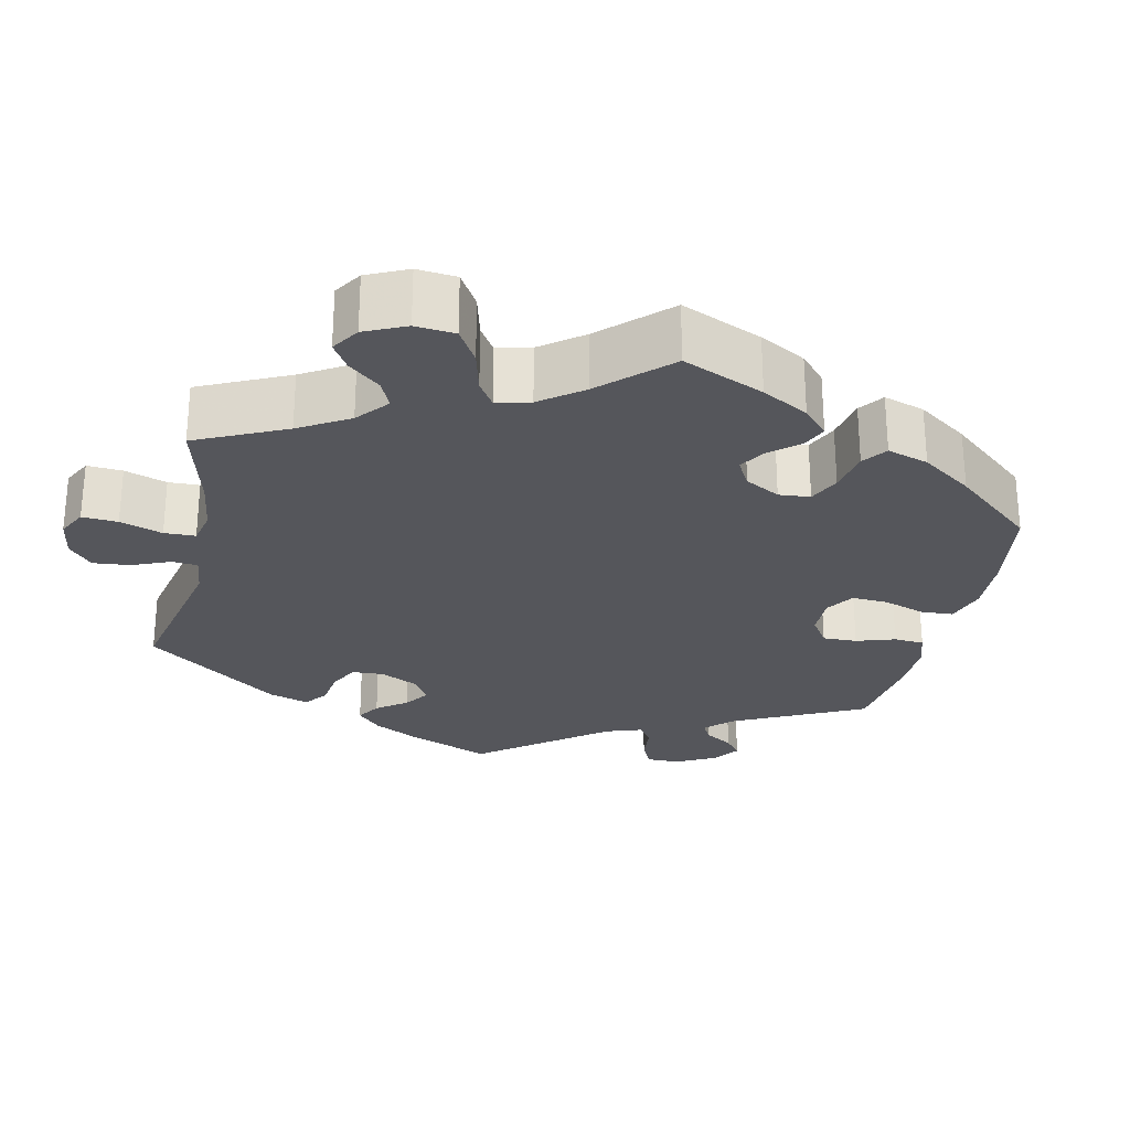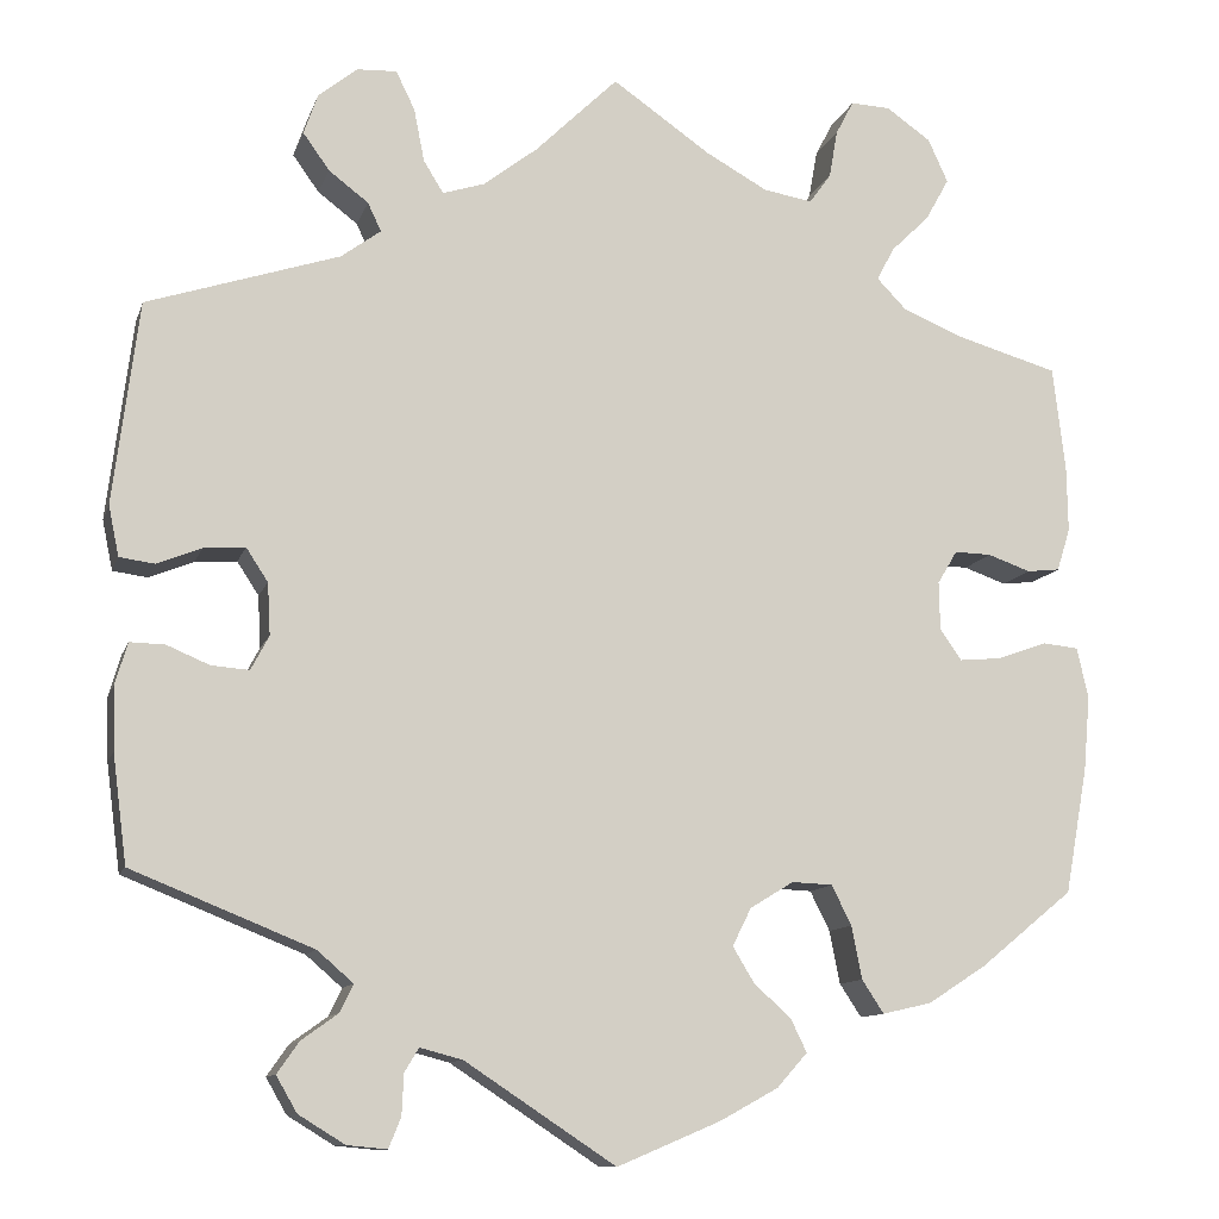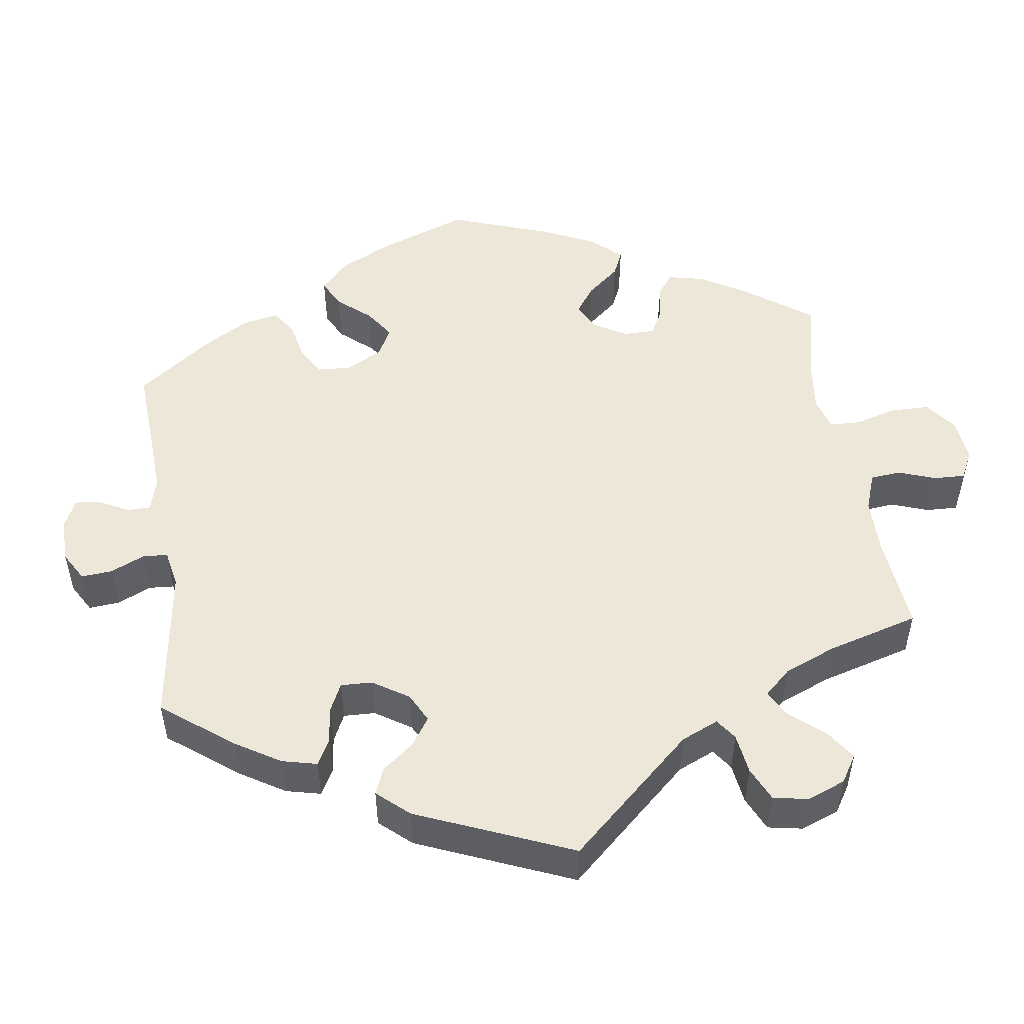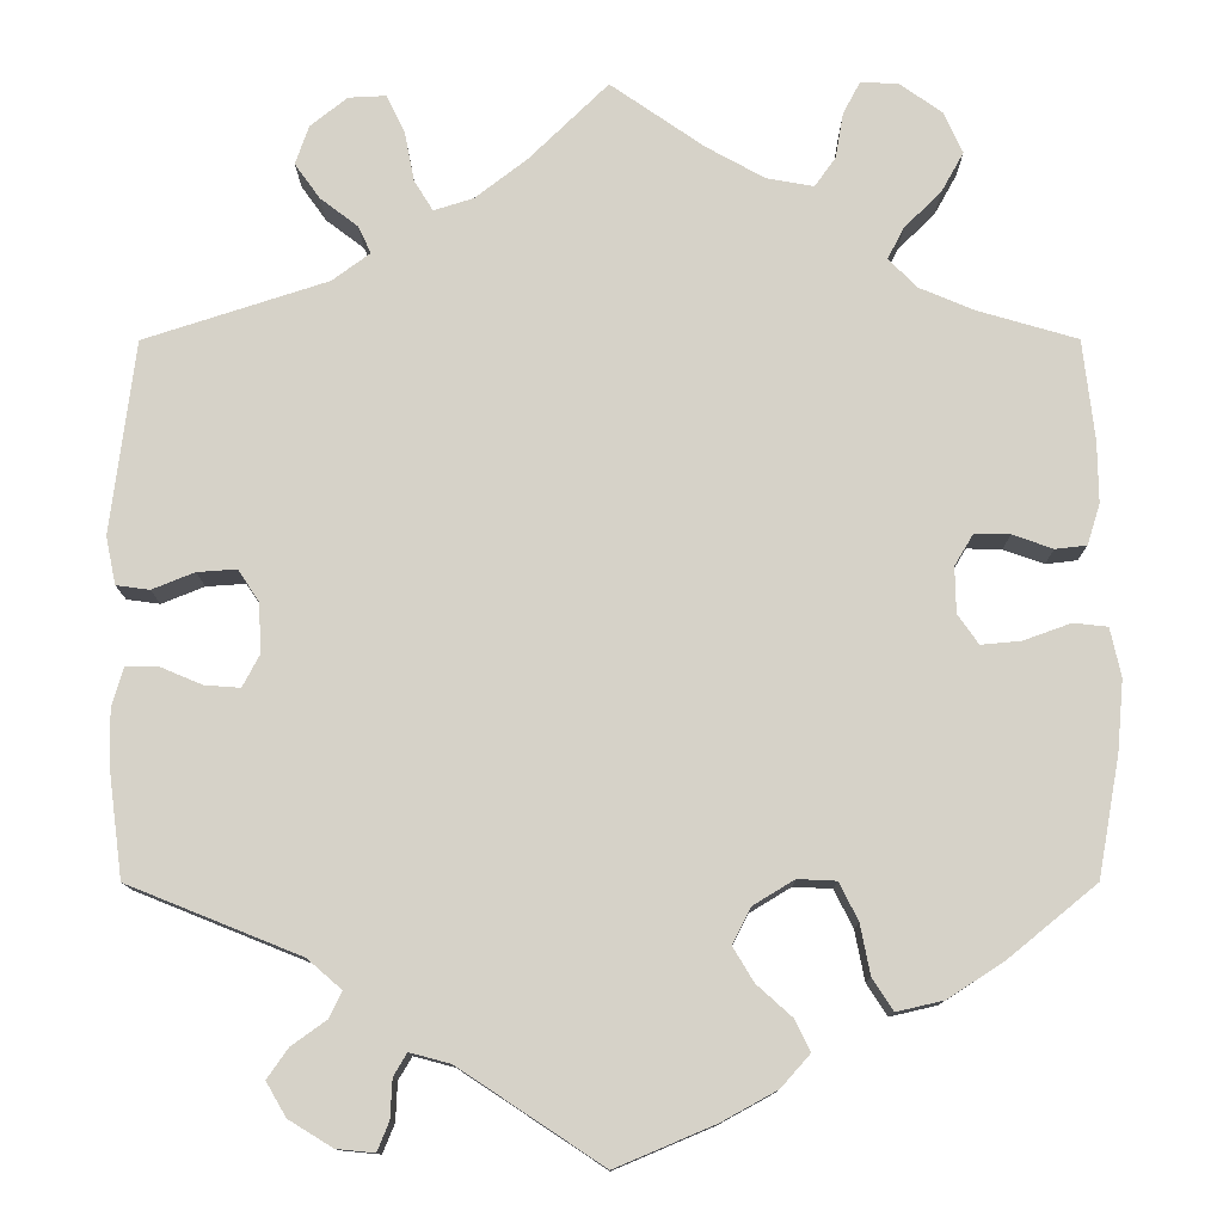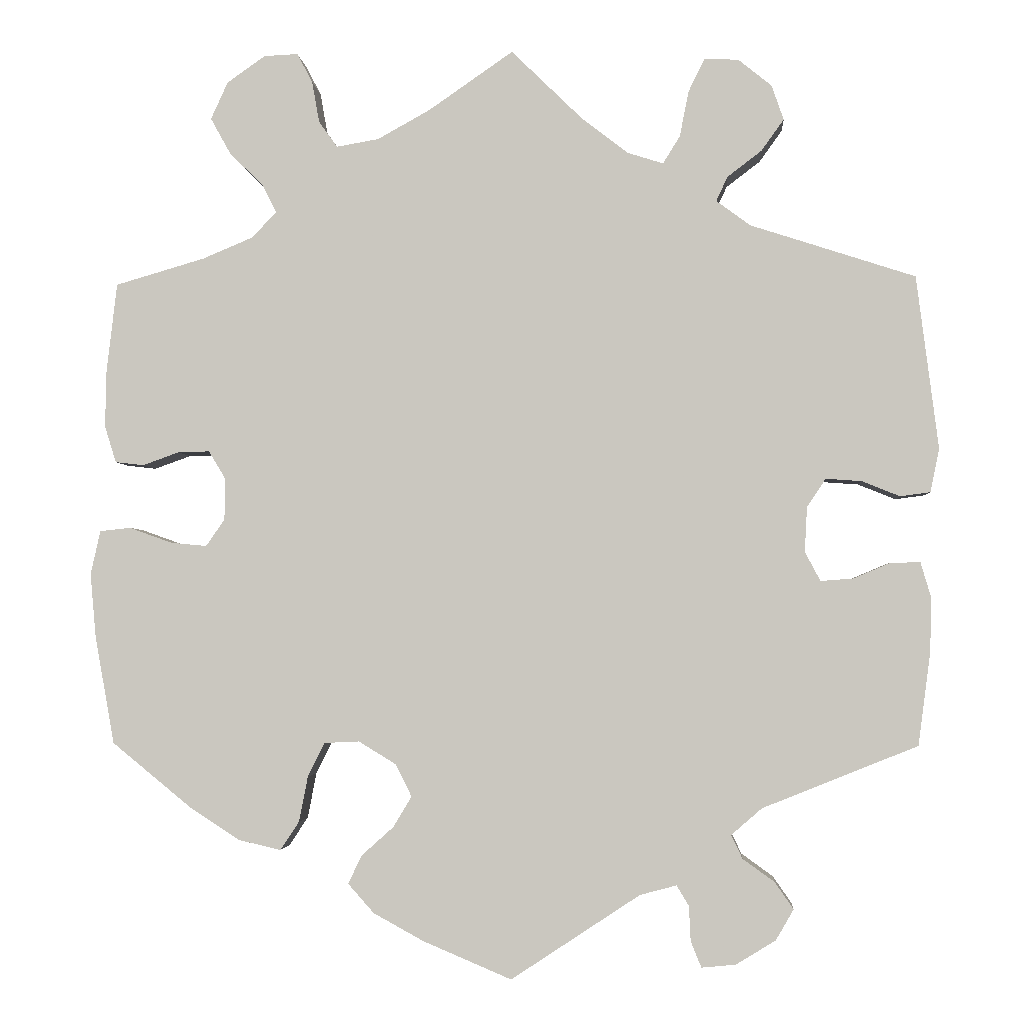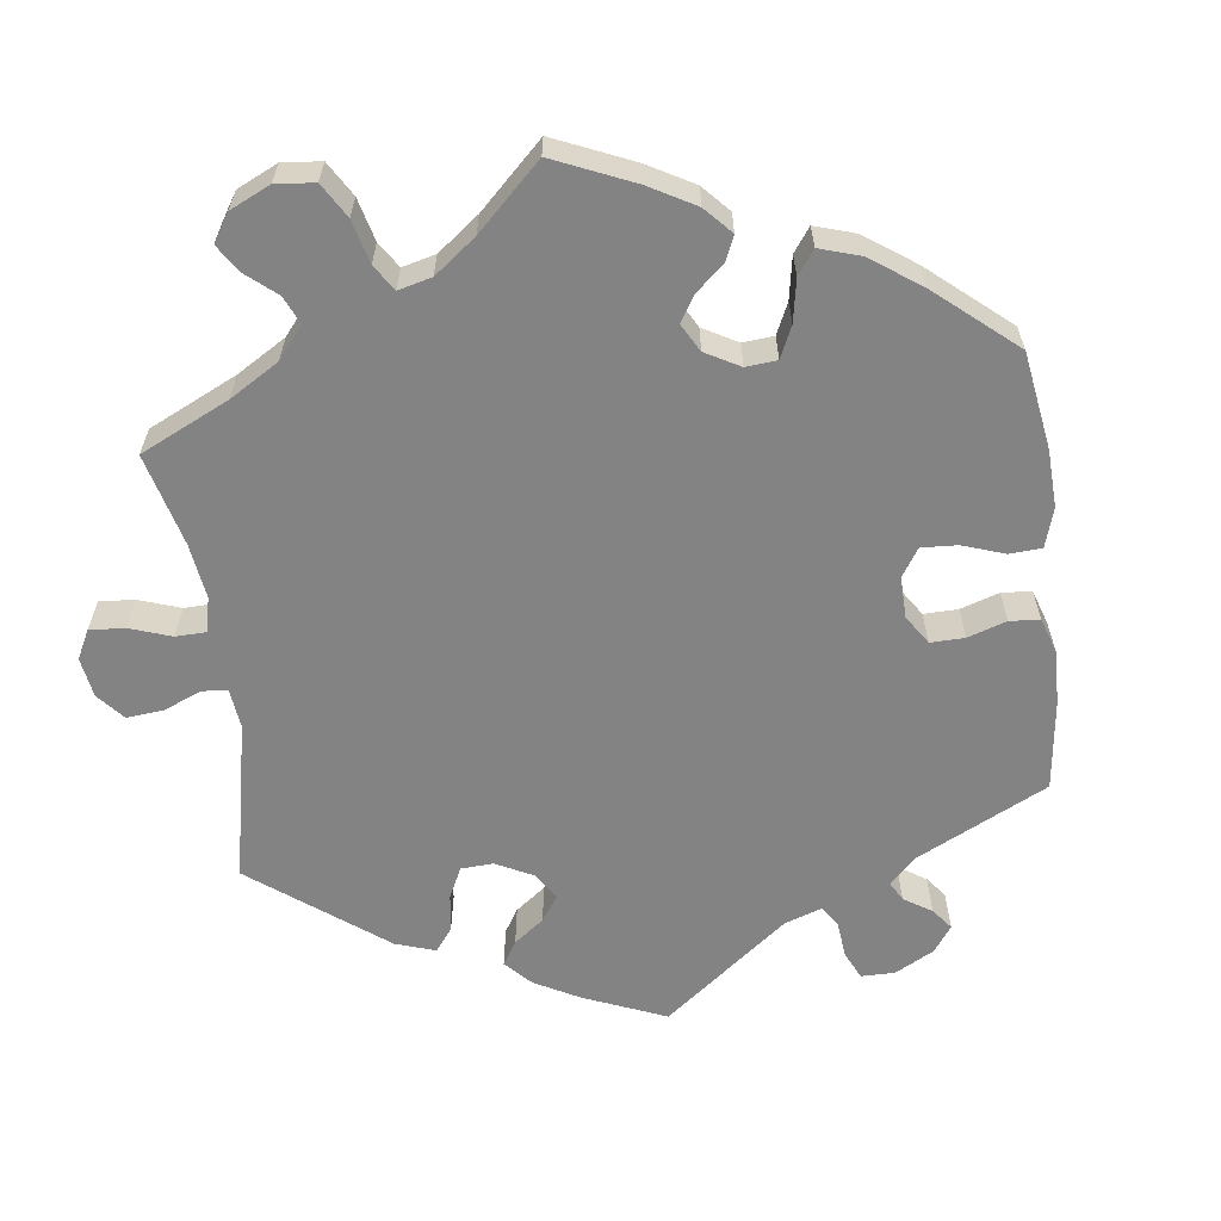
<metadata>
{"format":"obj","ext":"obj","renderer":"f3d","projection":"perspective","resolution":1024,"background":"white","views":[{"elev":-26.2,"azim":47.5,"up":"+Y"},{"elev":-11.1,"azim":-14.8,"up":"+Z"},{"elev":50.0,"azim":-68.4,"up":"+Y"},{"elev":-12.0,"azim":0.2,"up":"+Z"},{"elev":-2.7,"azim":-175.8,"up":"+Z"},{"elev":-61.2,"azim":67.3,"up":"+Y"}]}
</metadata>
<code>
v 0.513 0.07 0.177
v 0.514 0.07 0.109
v 0.5 0.07 0.064
v 0.465 0.07 0.06
v 0.42 0.07 0.076
v 0.381 0.07 0.077
v 0.36 0.07 0.042
v 0.361 0.07 -0.009
v 0.384 0.07 -0.042
v 0.428 0.07 -0.038
v 0.481 0.07 -0.019
v 0.519 0.07 -0.023
v 0.531 0.07 -0.077
v 0.524 0.07 -0.156
v 0.5 0.07 -0.289
v 0.402 0.07 -0.369
v 0.34 0.07 -0.409
v 0.288 0.07 -0.421
v 0.265 0.07 -0.386
v 0.254 0.07 -0.33
v 0.233 0.07 -0.288
v 0.19 0.07 -0.286
v 0.144 0.07 -0.314
v 0.124 0.07 -0.354
v 0.147 0.07 -0.392
v 0.186 0.07 -0.427
v 0.203 0.07 -0.462
v 0.171 0.07 -0.498
v 0.109 0.07 -0.532
v 0 0.07 -0.578
v -0.159 0.07 -0.473
v -0.204 0.07 -0.461
v -0.219 0.07 -0.486
v -0.221 0.07 -0.529
v -0.234 0.07 -0.561
v -0.276 0.07 -0.557
v -0.325 0.07 -0.527
v -0.347 0.07 -0.489
v -0.324 0.07 -0.456
v -0.285 0.07 -0.428
v -0.271 0.07 -0.399
v -0.309 0.07 -0.366
v -0.5 0.07 -0.289
v -0.515 0.07 -0.175
v -0.517 0.07 -0.108
v -0.504 0.07 -0.064
v -0.467 0.07 -0.065
v -0.422 0.07 -0.084
v -0.382 0.07 -0.087
v -0.363 0.07 -0.051
v -0.366 0.07 0.004
v -0.389 0.07 0.039
v -0.433 0.07 0.036
v -0.48 0.07 0.017
v -0.517 0.07 0.022
v -0.528 0.07 0.075
v -0.501 0.07 0.289
v -0.298 0.07 0.355
v -0.256 0.07 0.386
v -0.27 0.07 0.416
v -0.312 0.07 0.448
v -0.34 0.07 0.487
v -0.325 0.07 0.53
v -0.284 0.07 0.563
v -0.242 0.07 0.565
v -0.222 0.07 0.524
v -0.211 0.07 0.468
v -0.19 0.07 0.434
v -0.146 0.07 0.448
v -0.089 0.07 0.492
v -0.001 0.07 0.578
v 0.103 0.07 0.506
v 0.168 0.07 0.47
v 0.22 0.07 0.461
v 0.243 0.07 0.493
v 0.252 0.07 0.544
v 0.271 0.07 0.58
v 0.313 0.07 0.578
v 0.36 0.07 0.545
v 0.381 0.07 0.499
v 0.356 0.07 0.454
v 0.315 0.07 0.414
v 0.297 0.07 0.379
v 0.328 0.07 0.347
v 0.39 0.07 0.321
v 0.5 0.07 0.289
v 0.513 0 0.177
v 0.514 0 0.109
v 0.5 0 0.064
v 0.465 0 0.06
v 0.42 0 0.076
v 0.381 0 0.077
v 0.36 0 0.042
v 0.361 0 -0.009
v 0.384 0 -0.042
v 0.428 0 -0.038
v 0.481 0 -0.019
v 0.519 0 -0.023
v 0.531 0 -0.077
v 0.524 0 -0.156
v 0.5 0 -0.289
v 0.402 0 -0.369
v 0.34 0 -0.409
v 0.288 0 -0.421
v 0.265 0 -0.386
v 0.254 0 -0.33
v 0.233 0 -0.288
v 0.19 0 -0.286
v 0.144 0 -0.314
v 0.124 0 -0.354
v 0.147 0 -0.392
v 0.186 0 -0.427
v 0.203 0 -0.462
v 0.171 0 -0.498
v 0.109 0 -0.532
v 0 0 -0.578
v -0.159 0 -0.473
v -0.204 0 -0.461
v -0.219 0 -0.486
v -0.221 0 -0.529
v -0.234 0 -0.561
v -0.276 0 -0.557
v -0.325 0 -0.527
v -0.347 0 -0.489
v -0.324 0 -0.456
v -0.285 0 -0.428
v -0.271 0 -0.399
v -0.309 0 -0.366
v -0.5 0 -0.289
v -0.515 0 -0.175
v -0.517 0 -0.108
v -0.504 0 -0.064
v -0.467 0 -0.065
v -0.422 0 -0.084
v -0.382 0 -0.087
v -0.363 0 -0.051
v -0.366 0 0.004
v -0.389 0 0.039
v -0.433 0 0.036
v -0.48 0 0.017
v -0.517 0 0.022
v -0.528 0 0.075
v -0.501 0 0.289
v -0.298 0 0.355
v -0.256 0 0.386
v -0.27 0 0.416
v -0.312 0 0.448
v -0.34 0 0.487
v -0.325 0 0.53
v -0.284 0 0.563
v -0.242 0 0.565
v -0.222 0 0.524
v -0.211 0 0.468
v -0.19 0 0.434
v -0.146 0 0.448
v -0.089 0 0.492
v -0.001 0 0.578
v 0.103 0 0.506
v 0.168 0 0.47
v 0.22 0 0.461
v 0.243 0 0.493
v 0.252 0 0.544
v 0.271 0 0.58
v 0.313 0 0.578
v 0.36 0 0.545
v 0.381 0 0.499
v 0.356 0 0.454
v 0.315 0 0.414
v 0.297 0 0.379
v 0.328 0 0.347
v 0.39 0 0.321
v 0.5 0 0.289
f 85 86 1 2
f 84 85 2 3
f 83 84 3 4
f 79 80 81 82
f 79 82 83
f 78 79 83
f 75 76 77 78
f 74 75 78 83
f 73 74 83 4
f 70 71 72
f 69 70 72 73
f 68 69 73 4
f 64 65 66 67
f 64 67 68
f 63 64 68
f 60 61 62 63
f 60 63 68
f 59 60 68 4
f 55 56 57 58
f 53 54 55 58
f 52 53 58 59
f 51 52 59
f 50 51 59
f 45 46 47 48
f 45 48 49
f 42 43 44 45
f 41 42 45 49
f 37 38 39 40
f 37 40 41
f 36 37 41
f 33 34 35 36
f 32 33 36 41
f 31 32 41 49
f 25 26 27 28
f 24 25 28 29
f 17 18 19 20
f 17 20 21
f 16 17 21
f 15 16 21
f 14 15 21 22
f 10 11 12 13
f 9 10 13 14
f 59 4 5
f 59 5 6
f 50 59 6 7
f 49 50 7 8
f 31 49 8 9
f 24 29 30 31
f 23 24 31
f 22 23 31 9
f 9 14 22
f 88 87 172 171
f 89 88 171 170
f 90 89 170 169
f 168 167 166 165
f 169 168 165
f 169 165 164
f 164 163 162 161
f 169 164 161 160
f 90 169 160 159
f 158 157 156
f 159 158 156 155
f 90 159 155 154
f 153 152 151 150
f 154 153 150
f 154 150 149
f 149 148 147 146
f 154 149 146
f 90 154 146 145
f 144 143 142 141
f 144 141 140 139
f 145 144 139 138
f 145 138 137
f 145 137 136
f 134 133 132 131
f 135 134 131
f 131 130 129 128
f 135 131 128 127
f 126 125 124 123
f 127 126 123
f 127 123 122
f 122 121 120 119
f 127 122 119 118
f 135 127 118 117
f 114 113 112 111
f 115 114 111 110
f 106 105 104 103
f 107 106 103
f 107 103 102
f 107 102 101
f 108 107 101 100
f 99 98 97 96
f 100 99 96 95
f 91 90 145
f 92 91 145
f 93 92 145 136
f 94 93 136 135
f 95 94 135 117
f 117 116 115 110
f 117 110 109
f 95 117 109 108
f 108 100 95
f 1 87 88 2
f 2 88 89 3
f 3 89 90 4
f 4 90 91 5
f 5 91 92 6
f 6 92 93 7
f 7 93 94 8
f 8 94 95 9
f 9 95 96 10
f 10 96 97 11
f 11 97 98 12
f 12 98 99 13
f 13 99 100 14
f 14 100 101 15
f 15 101 102 16
f 16 102 103 17
f 17 103 104 18
f 18 104 105 19
f 19 105 106 20
f 20 106 107 21
f 21 107 108 22
f 22 108 109 23
f 23 109 110 24
f 24 110 111 25
f 25 111 112 26
f 26 112 113 27
f 27 113 114 28
f 28 114 115 29
f 29 115 116 30
f 30 116 117 31
f 31 117 118 32
f 32 118 119 33
f 33 119 120 34
f 34 120 121 35
f 35 121 122 36
f 36 122 123 37
f 37 123 124 38
f 38 124 125 39
f 39 125 126 40
f 40 126 127 41
f 41 127 128 42
f 42 128 129 43
f 43 129 130 44
f 44 130 131 45
f 45 131 132 46
f 46 132 133 47
f 47 133 134 48
f 48 134 135 49
f 49 135 136 50
f 50 136 137 51
f 51 137 138 52
f 52 138 139 53
f 53 139 140 54
f 54 140 141 55
f 55 141 142 56
f 56 142 143 57
f 57 143 144 58
f 58 144 145 59
f 59 145 146 60
f 60 146 147 61
f 61 147 148 62
f 62 148 149 63
f 63 149 150 64
f 64 150 151 65
f 65 151 152 66
f 66 152 153 67
f 67 153 154 68
f 68 154 155 69
f 69 155 156 70
f 70 156 157 71
f 71 157 158 72
f 72 158 159 73
f 73 159 160 74
f 74 160 161 75
f 75 161 162 76
f 76 162 163 77
f 77 163 164 78
f 78 164 165 79
f 79 165 166 80
f 80 166 167 81
f 81 167 168 82
f 82 168 169 83
f 83 169 170 84
f 84 170 171 85
f 85 171 172 86
f 86 172 87 1

</code>
